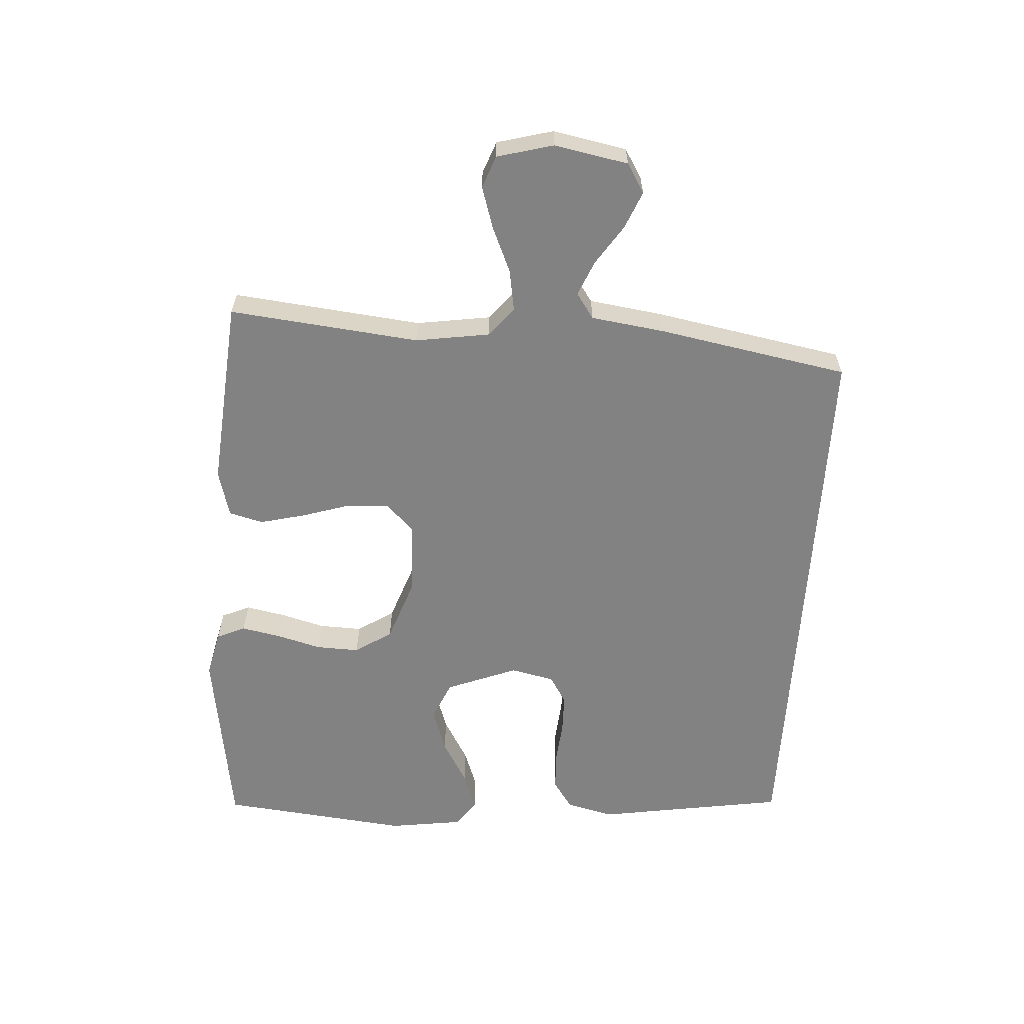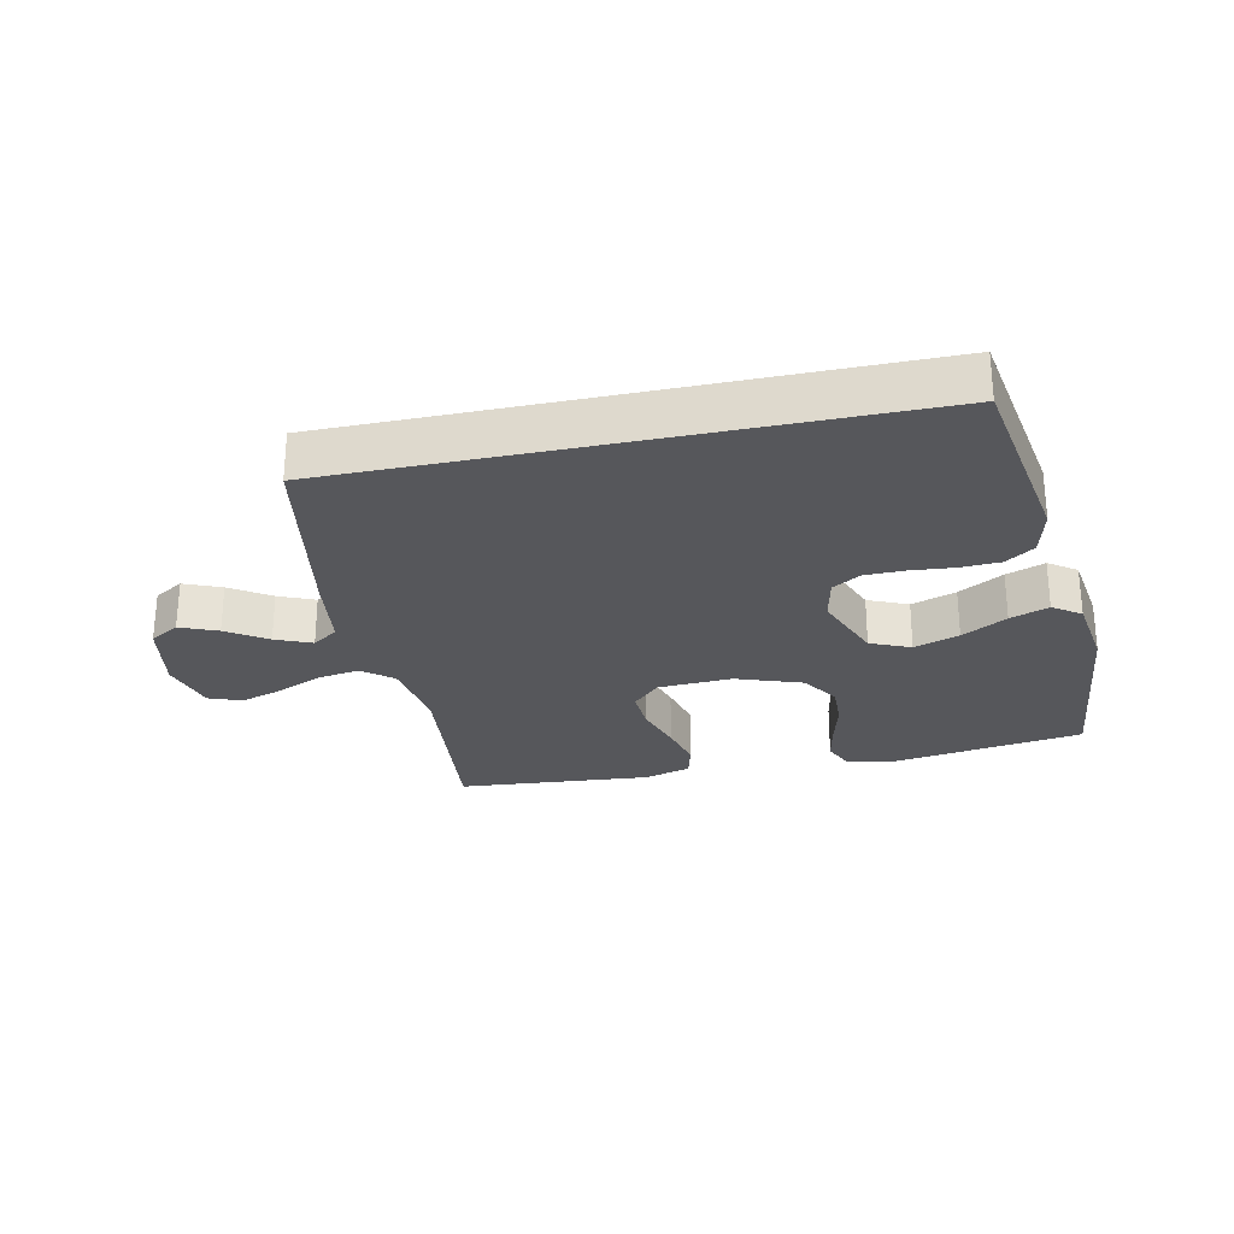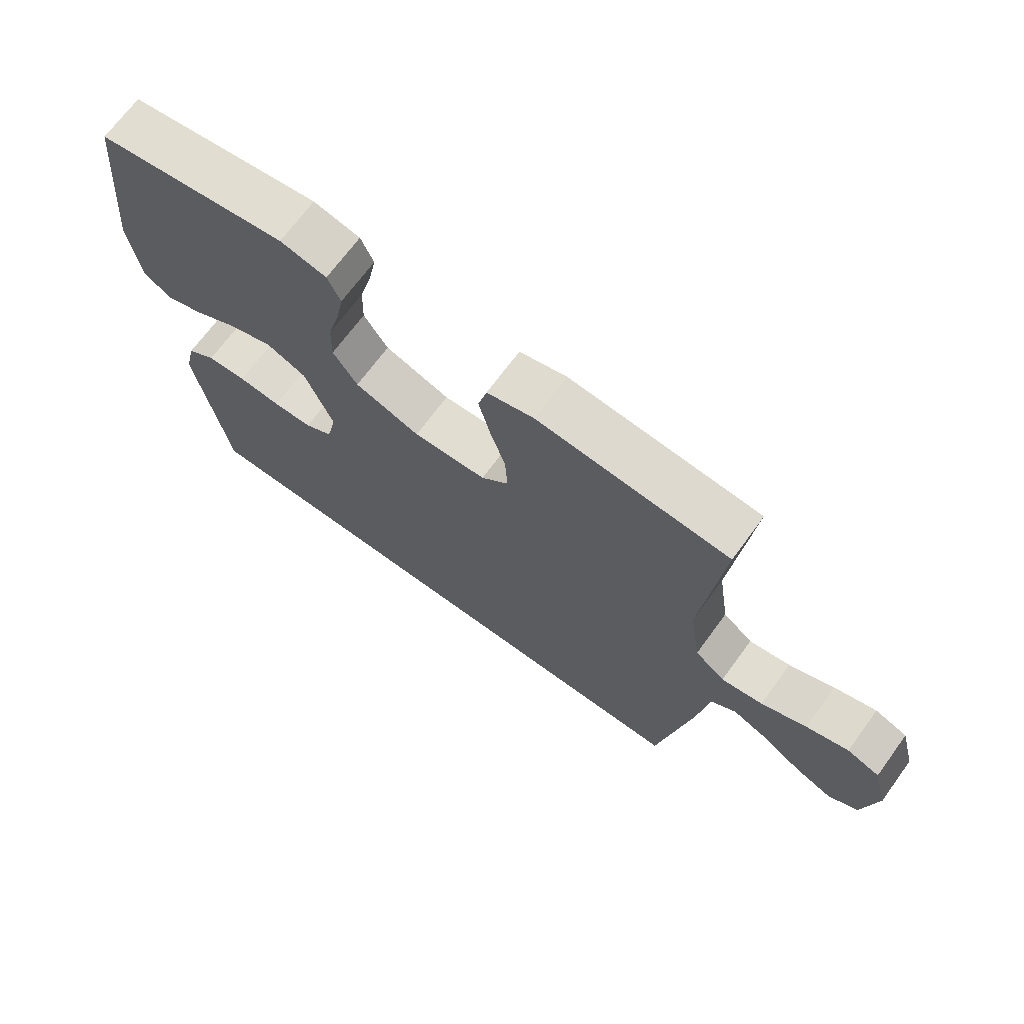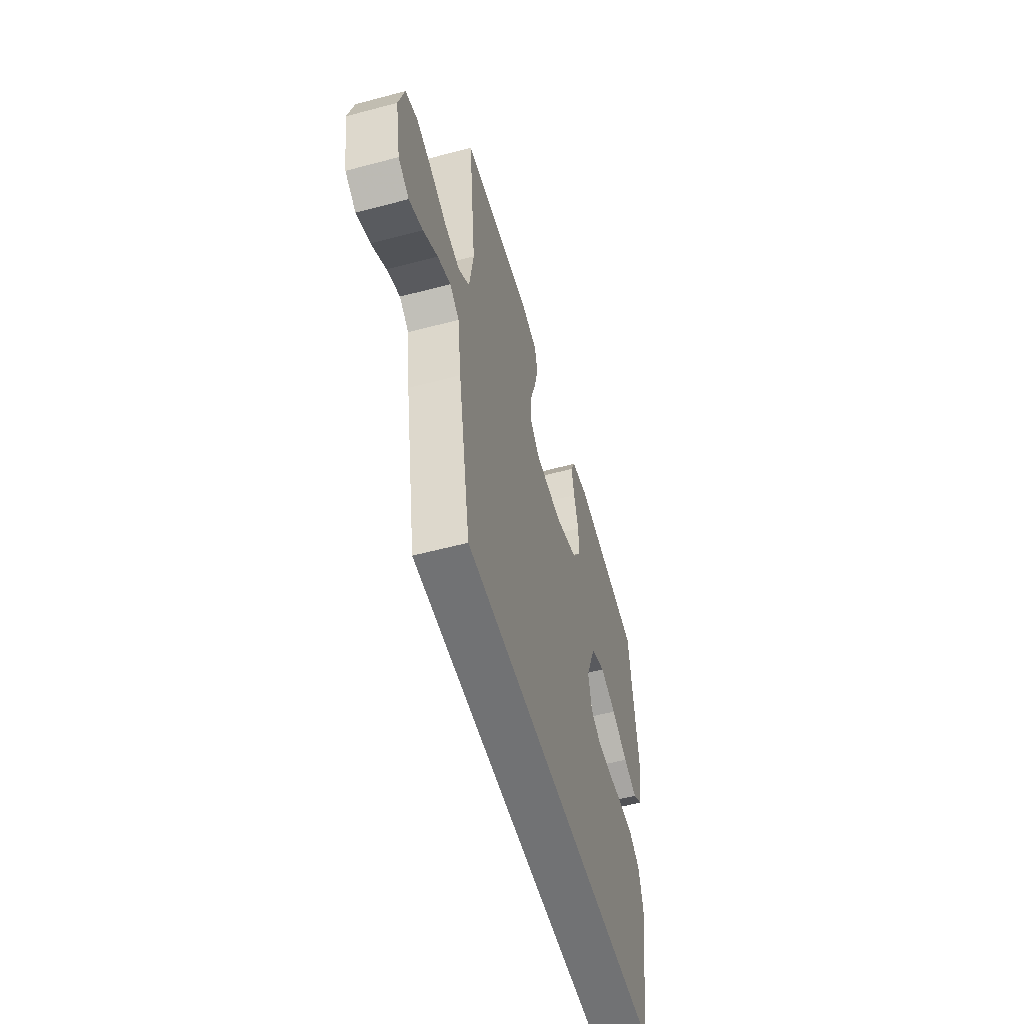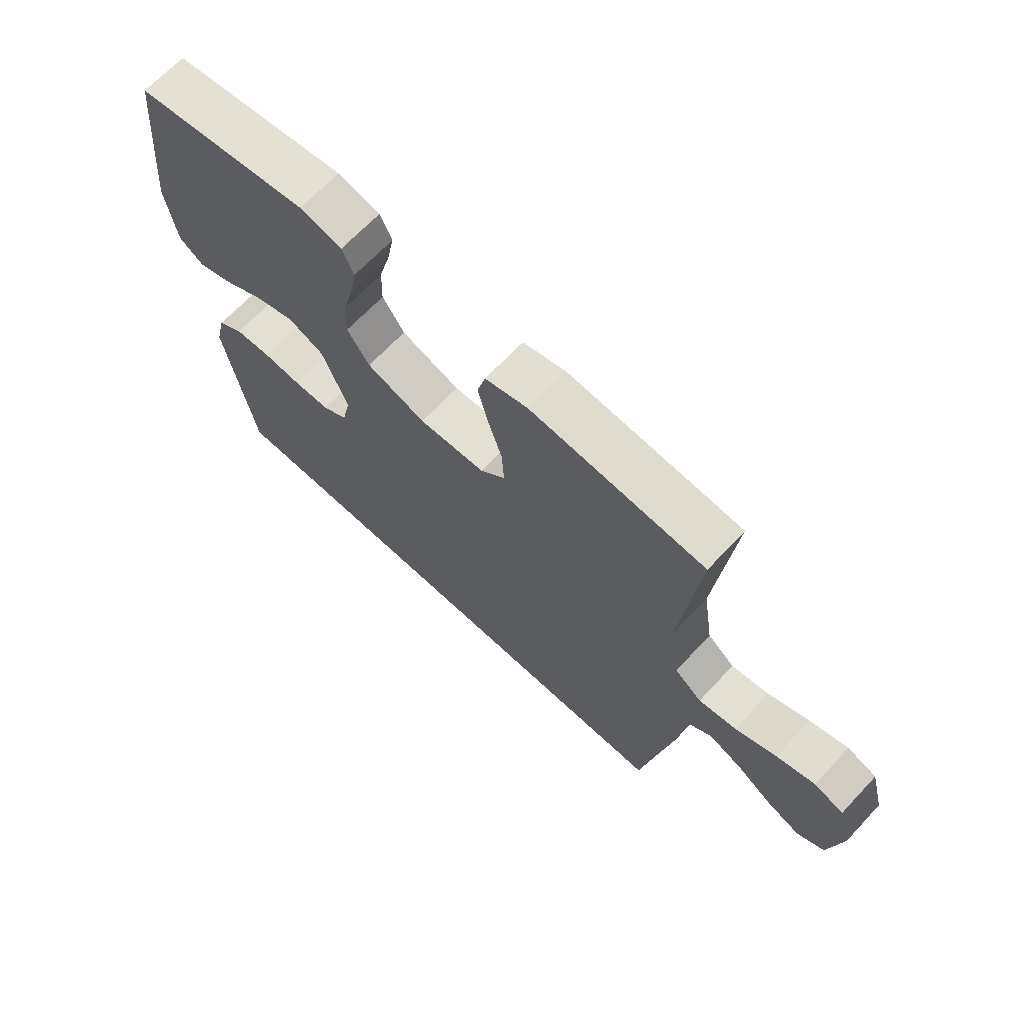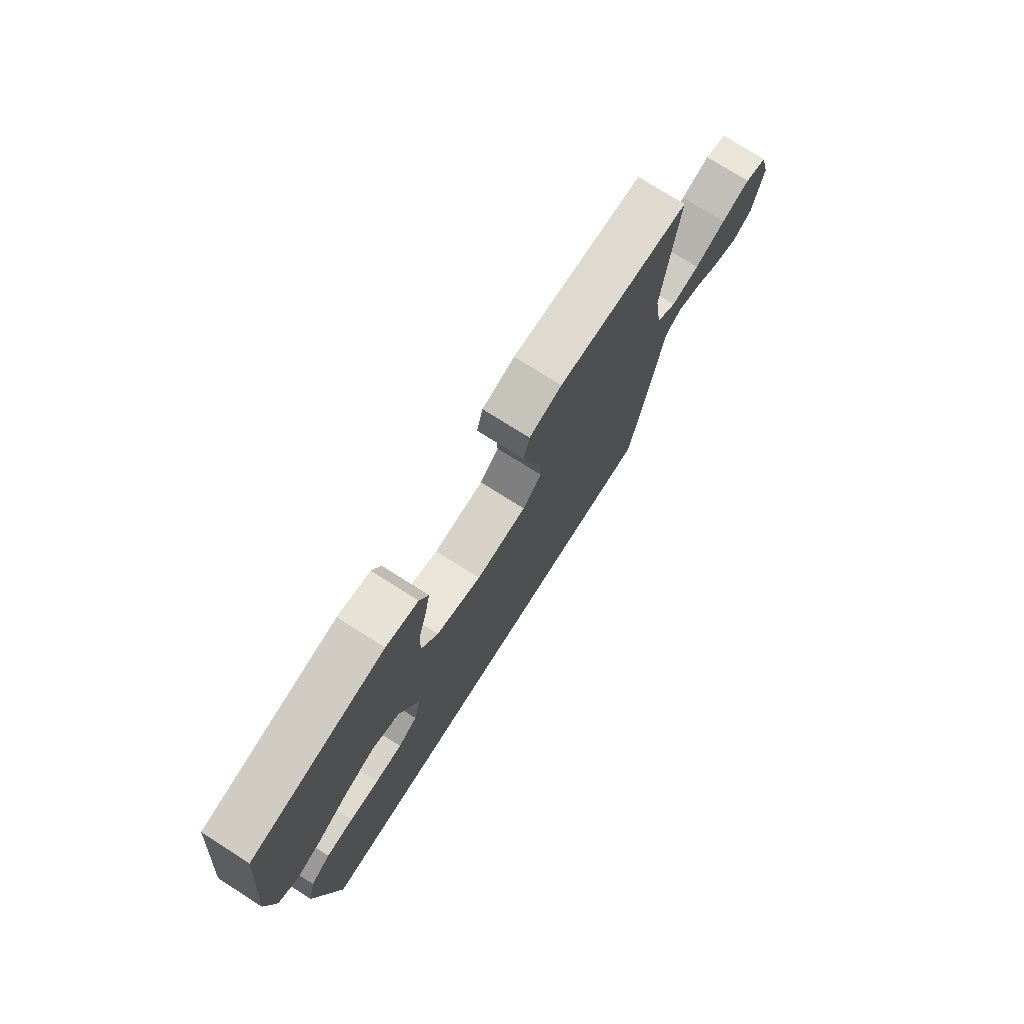
<metadata>
{"format":"obj","ext":"obj","renderer":"f3d","projection":"perspective","resolution":1024,"background":"white","views":[{"elev":-60.8,"azim":86.3,"up":"+Y"},{"elev":-27.1,"azim":-167.9,"up":"+Y"},{"elev":69.5,"azim":36.2,"up":"+Z"},{"elev":-55.5,"azim":105.7,"up":"+Z"},{"elev":67.7,"azim":43.2,"up":"+Z"},{"elev":75.3,"azim":-57.6,"up":"+Z"}]}
</metadata>
<code>
v 0.5 0.07 0.5
v 0.469 0.07 0.2
v 0.487 0.07 0.083
v 0.534 0.07 0.045
v 0.599 0.07 0.056
v 0.67 0.07 0.087
v 0.736 0.07 0.108
v 0.787 0.07 0.089
v 0.811 0.07 0
v 0.789 0.07 -0.116
v 0.743 0.07 -0.144
v 0.685 0.07 -0.12
v 0.623 0.07 -0.079
v 0.567 0.07 -0.055
v 0.527 0.07 -0.083
v 0.511 0.07 -0.2
v 0.457 0.07 -0.5
v -0.429 0.07 -0.5
v -0.478 0.07 -0.2
v -0.46 0.07 -0.125
v -0.415 0.07 -0.094
v -0.353 0.07 -0.091
v -0.286 0.07 -0.097
v -0.224 0.07 -0.096
v -0.18 0.07 -0.069
v -0.165 0.07 0
v -0.209 0.07 0.112
v -0.271 0.07 0.139
v -0.341 0.07 0.115
v -0.411 0.07 0.075
v -0.471 0.07 0.053
v -0.514 0.07 0.083
v -0.531 0.07 0.2
v -0.5 0.07 0.5
v -0.2 0.07 0.545
v -0.127 0.07 0.528
v -0.107 0.07 0.483
v -0.119 0.07 0.421
v -0.138 0.07 0.35
v -0.14 0.07 0.282
v -0.102 0.07 0.224
v 0 0.07 0.188
v 0.115 0.07 0.194
v 0.158 0.07 0.237
v 0.154 0.07 0.303
v 0.13 0.07 0.379
v 0.112 0.07 0.451
v 0.126 0.07 0.505
v 0.2 0.07 0.525
v 0.5 0 0.5
v 0.469 0 0.2
v 0.487 0 0.083
v 0.534 0 0.045
v 0.599 0 0.056
v 0.67 0 0.087
v 0.736 0 0.108
v 0.787 0 0.089
v 0.811 0 0
v 0.789 0 -0.116
v 0.743 0 -0.144
v 0.685 0 -0.12
v 0.623 0 -0.079
v 0.567 0 -0.055
v 0.527 0 -0.083
v 0.511 0 -0.2
v 0.457 0 -0.5
v -0.429 0 -0.5
v -0.478 0 -0.2
v -0.46 0 -0.125
v -0.415 0 -0.094
v -0.353 0 -0.091
v -0.286 0 -0.097
v -0.224 0 -0.096
v -0.18 0 -0.069
v -0.165 0 0
v -0.209 0 0.112
v -0.271 0 0.139
v -0.341 0 0.115
v -0.411 0 0.075
v -0.471 0 0.053
v -0.514 0 0.083
v -0.531 0 0.2
v -0.5 0 0.5
v -0.2 0 0.545
v -0.127 0 0.528
v -0.107 0 0.483
v -0.119 0 0.421
v -0.138 0 0.35
v -0.14 0 0.282
v -0.102 0 0.224
v 0 0 0.188
v 0.115 0 0.194
v 0.158 0 0.237
v 0.154 0 0.303
v 0.13 0 0.379
v 0.112 0 0.451
v 0.126 0 0.505
v 0.2 0 0.525
f 48 49 1 2
f 45 46 47 48
f 45 48 2 3
f 44 45 3 4
f 43 44 4
f 42 43 4
f 36 37 38 39
f 34 35 36 39
f 34 39 40
f 33 34 40 41
f 29 30 31 32
f 28 29 32 33
f 20 21 22 23
f 20 23 24
f 19 20 24
f 18 19 24
f 15 16 17 18
f 14 15 18 24
f 10 11 12 13
f 10 13 14
f 9 10 14
f 5 6 7 8
f 5 8 9 14
f 28 33 41 42
f 27 28 42 4
f 26 27 4
f 25 26 4
f 24 25 4
f 4 5 14 24
f 51 50 98 97
f 97 96 95 94
f 52 51 97 94
f 53 52 94 93
f 53 93 92
f 53 92 91
f 88 87 86 85
f 88 85 84 83
f 89 88 83
f 90 89 83 82
f 81 80 79 78
f 82 81 78 77
f 72 71 70 69
f 73 72 69
f 73 69 68
f 73 68 67
f 67 66 65 64
f 73 67 64 63
f 62 61 60 59
f 63 62 59
f 63 59 58
f 57 56 55 54
f 63 58 57 54
f 91 90 82 77
f 53 91 77 76
f 53 76 75
f 53 75 74
f 53 74 73
f 73 63 54 53
f 1 50 51 2
f 2 51 52 3
f 3 52 53 4
f 4 53 54 5
f 5 54 55 6
f 6 55 56 7
f 7 56 57 8
f 8 57 58 9
f 9 58 59 10
f 10 59 60 11
f 11 60 61 12
f 12 61 62 13
f 13 62 63 14
f 14 63 64 15
f 15 64 65 16
f 16 65 66 17
f 17 66 67 18
f 18 67 68 19
f 19 68 69 20
f 20 69 70 21
f 21 70 71 22
f 22 71 72 23
f 23 72 73 24
f 24 73 74 25
f 25 74 75 26
f 26 75 76 27
f 27 76 77 28
f 28 77 78 29
f 29 78 79 30
f 30 79 80 31
f 31 80 81 32
f 32 81 82 33
f 33 82 83 34
f 34 83 84 35
f 35 84 85 36
f 36 85 86 37
f 37 86 87 38
f 38 87 88 39
f 39 88 89 40
f 40 89 90 41
f 41 90 91 42
f 42 91 92 43
f 43 92 93 44
f 44 93 94 45
f 45 94 95 46
f 46 95 96 47
f 47 96 97 48
f 48 97 98 49
f 49 98 50 1

</code>
